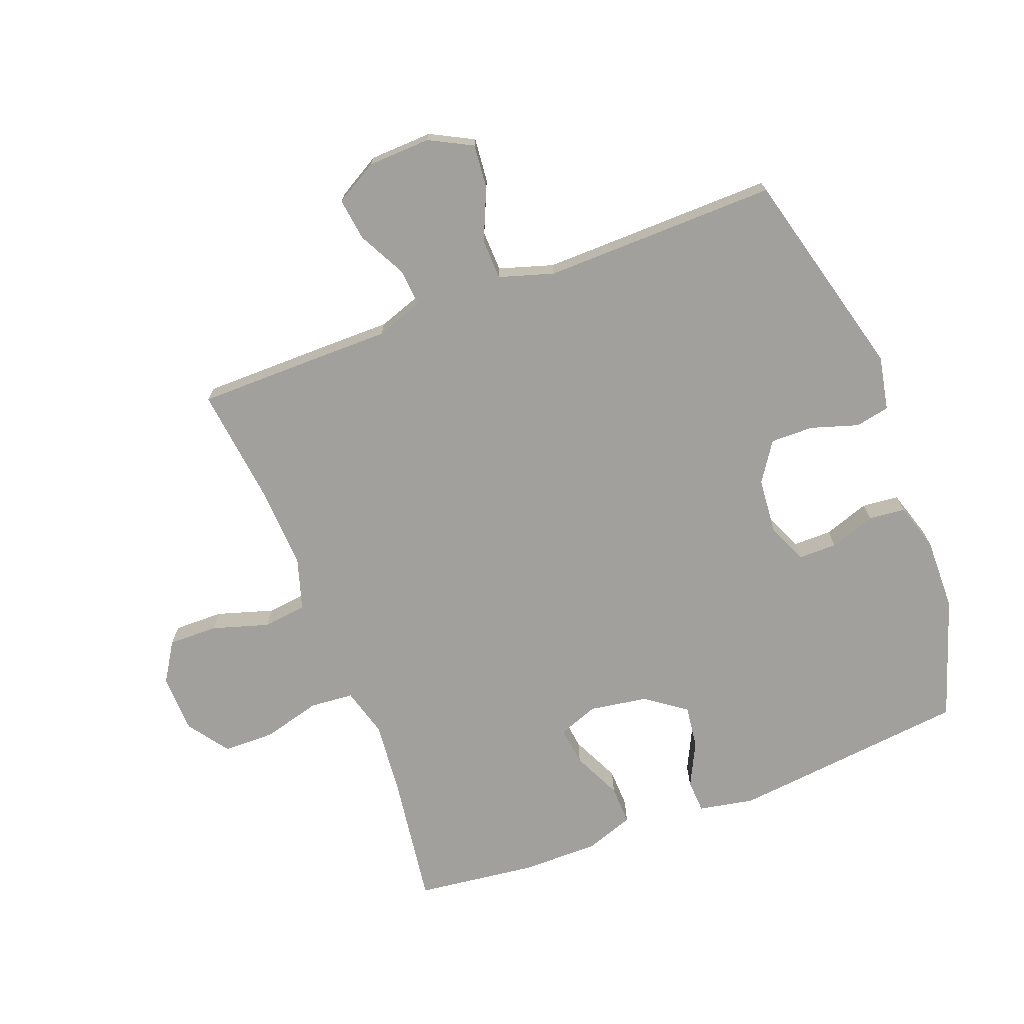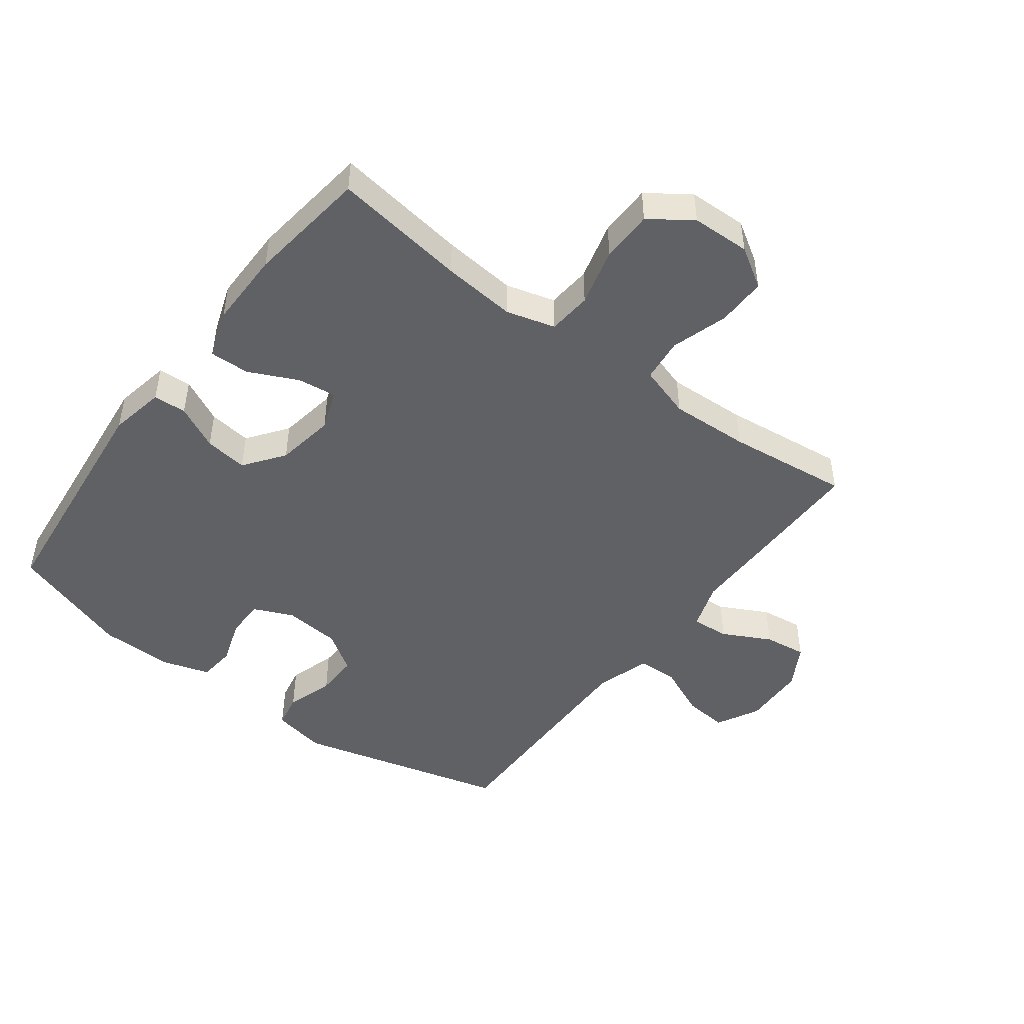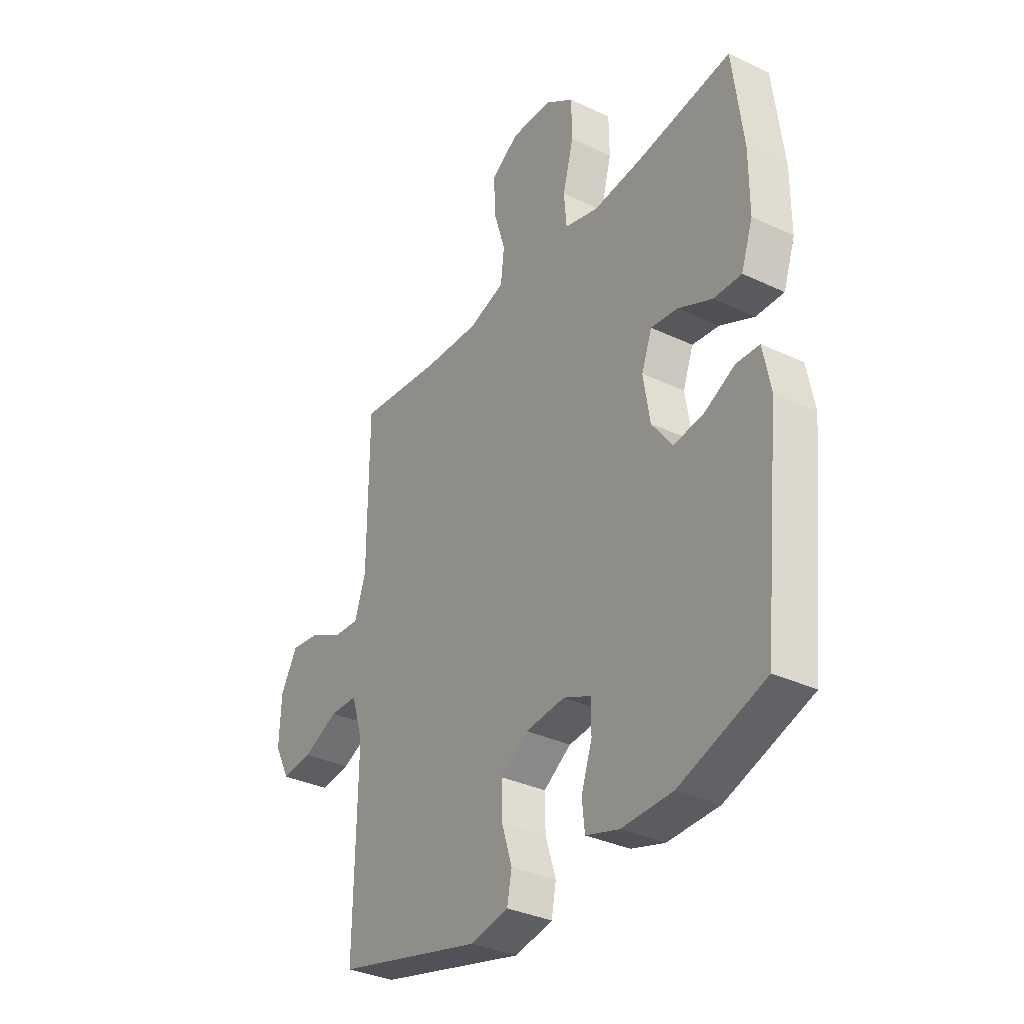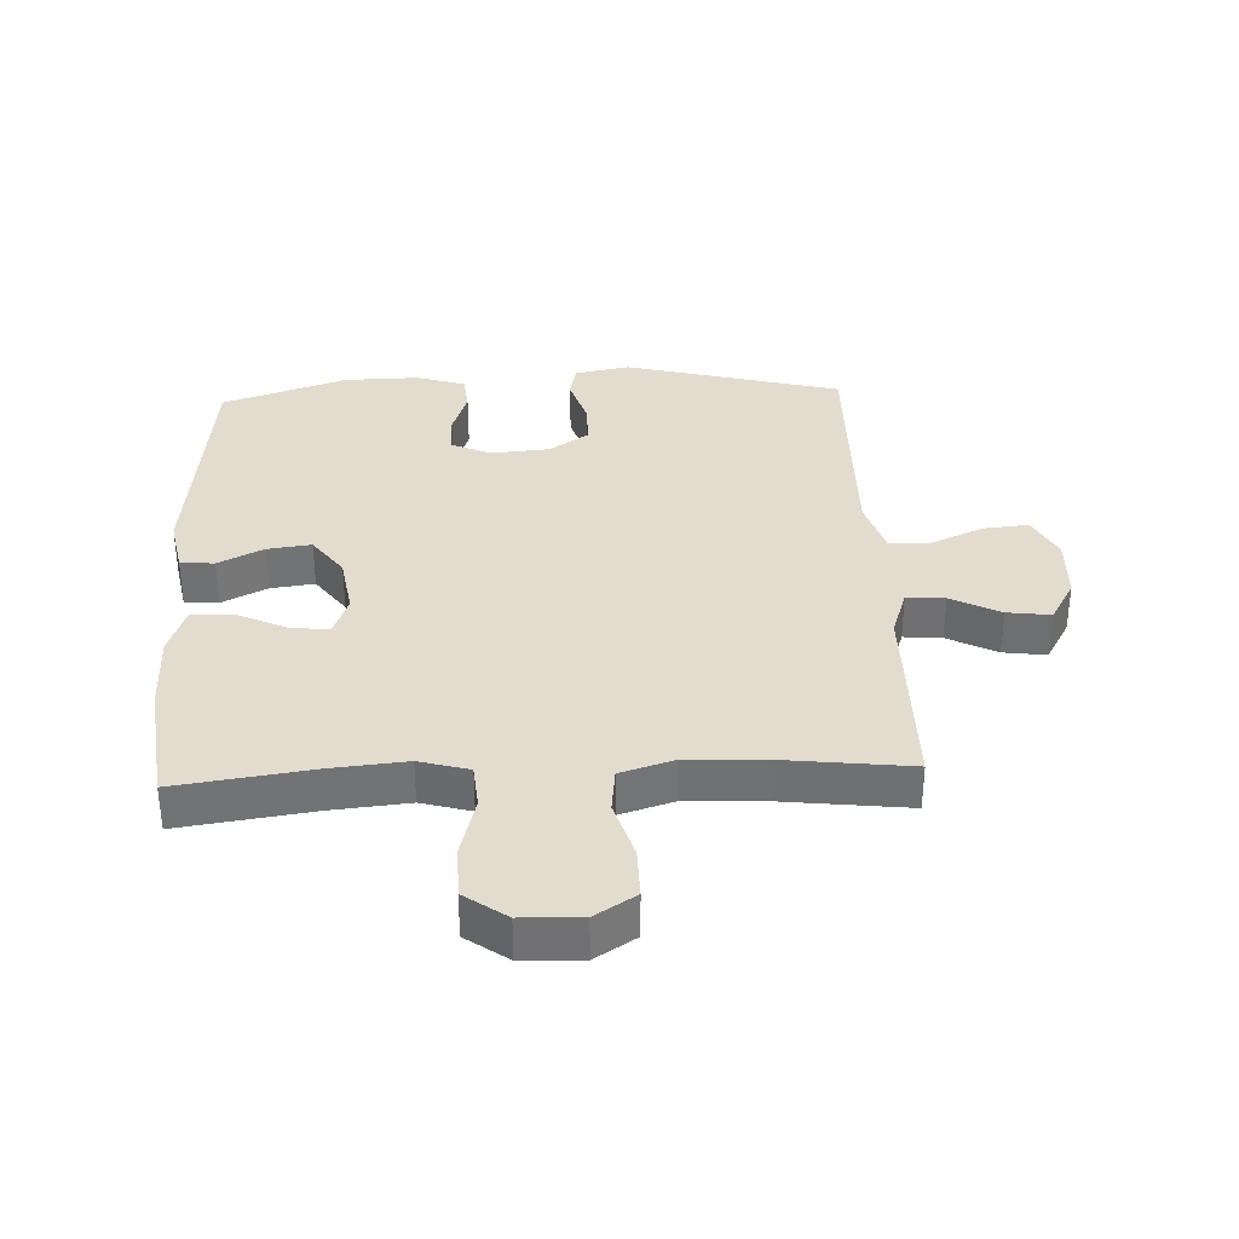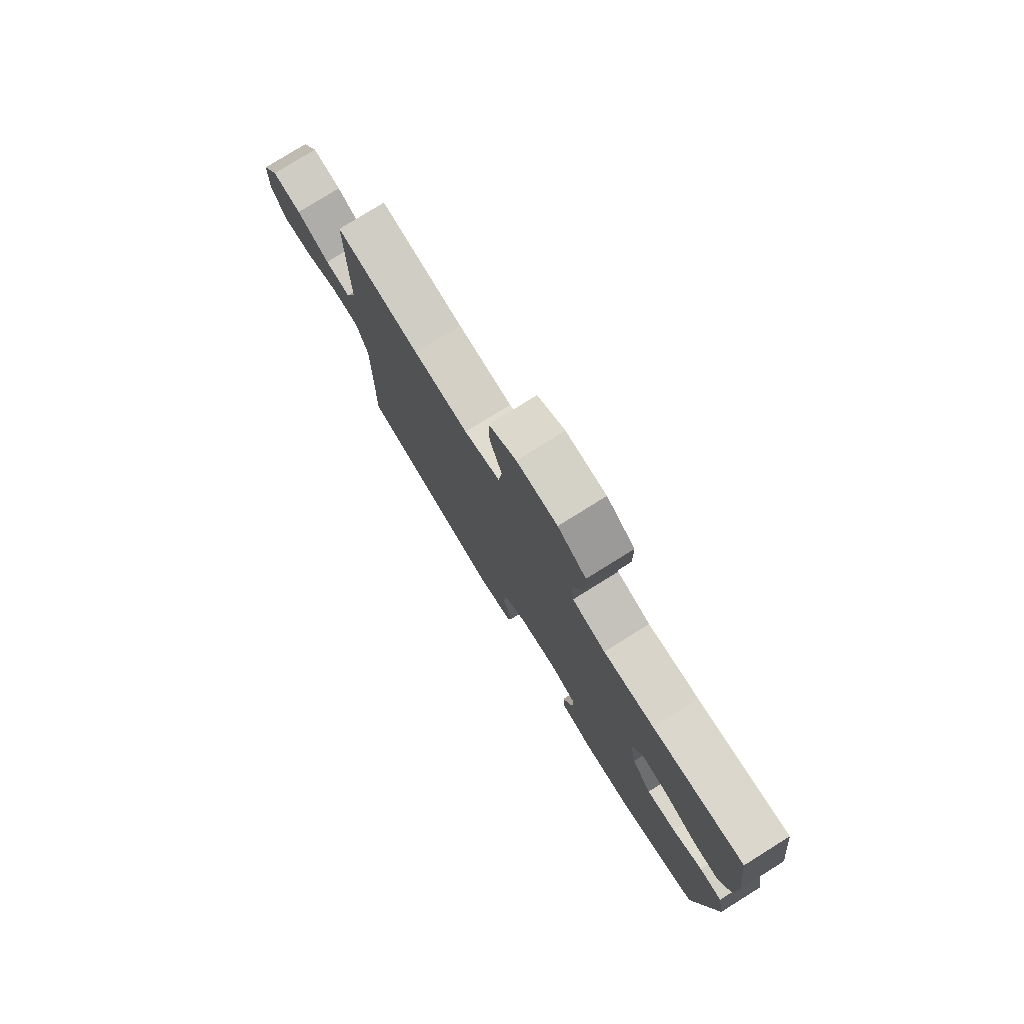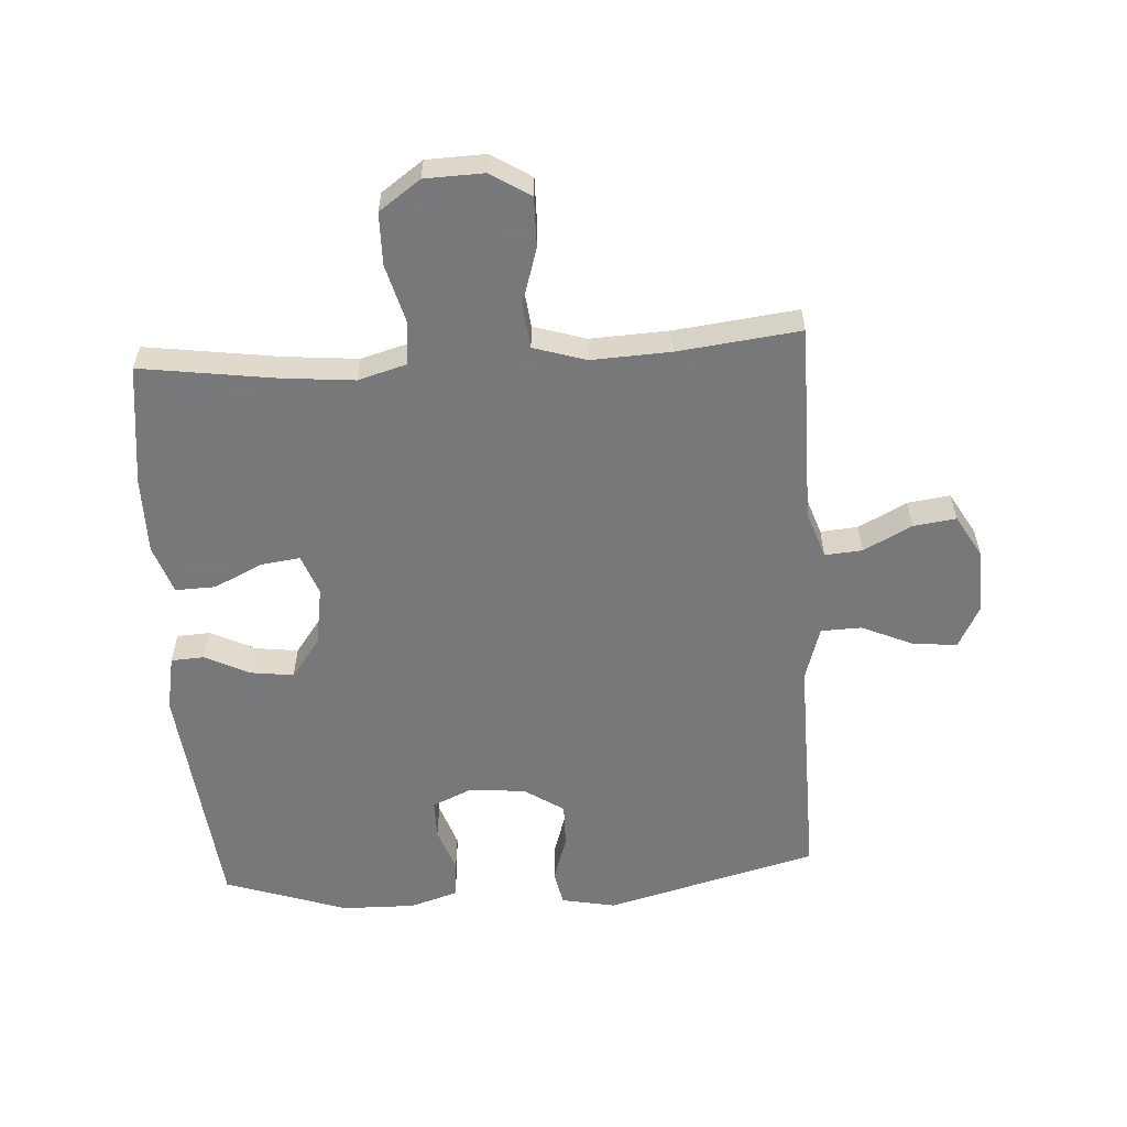
<metadata>
{"format":"obj","ext":"obj","renderer":"f3d","projection":"perspective","resolution":1024,"background":"white","views":[{"elev":-71.7,"azim":110.9,"up":"+Y"},{"elev":-47.3,"azim":-37.1,"up":"+Y"},{"elev":-34.2,"azim":-122.5,"up":"+Z"},{"elev":34.7,"azim":-2.5,"up":"+Y"},{"elev":78.6,"azim":-121.9,"up":"+Z"},{"elev":-57.6,"azim":3.6,"up":"+Y"}]}
</metadata>
<code>
v -0.5 0.07 -0.5
v -0.541 0.07 -0.118
v -0.524 0.07 -0.029
v -0.471 0.07 -0.026
v -0.4 0.07 -0.061
v -0.331 0.07 -0.07
v -0.284 0.07 -0.006
v -0.269 0.07 0.088
v -0.293 0.07 0.152
v -0.355 0.07 0.144
v -0.433 0.07 0.107
v -0.497 0.07 0.105
v -0.524 0.07 0.183
v -0.524 0.07 0.306
v -0.5 0.07 0.5
v -0.287 0.07 0.47
v -0.169 0.07 0.459
v -0.091 0.07 0.481
v -0.085 0.07 0.551
v -0.11 0.07 0.644
v -0.109 0.07 0.727
v -0.043 0.07 0.774
v 0.051 0.07 0.777
v 0.115 0.07 0.737
v 0.114 0.07 0.658
v 0.086 0.07 0.567
v 0.094 0.07 0.497
v 0.178 0.07 0.471
v 0.305 0.07 0.477
v 0.5 0.07 0.5
v 0.501 0.07 0.305
v 0.501 0.07 0.182
v 0.527 0.07 0.106
v 0.587 0.07 0.111
v 0.664 0.07 0.151
v 0.732 0.07 0.16
v 0.771 0.07 0.092
v 0.775 0.07 -0.009
v 0.739 0.07 -0.078
v 0.668 0.07 -0.071
v 0.586 0.07 -0.035
v 0.521 0.07 -0.037
v 0.494 0.07 -0.124
v 0.496 0.07 -0.259
v 0.5 0.07 -0.5
v 0.161 0.07 -0.589
v 0.074 0.07 -0.572
v 0.063 0.07 -0.517
v 0.087 0.07 -0.441
v 0.088 0.07 -0.372
v 0.025 0.07 -0.33
v -0.066 0.07 -0.322
v -0.129 0.07 -0.35
v -0.129 0.07 -0.412
v -0.104 0.07 -0.485
v -0.11 0.07 -0.544
v -0.187 0.07 -0.568
v -0.304 0.07 -0.566
v -0.5 0 -0.5
v -0.541 0 -0.118
v -0.524 0 -0.029
v -0.471 0 -0.026
v -0.4 0 -0.061
v -0.331 0 -0.07
v -0.284 0 -0.006
v -0.269 0 0.088
v -0.293 0 0.152
v -0.355 0 0.144
v -0.433 0 0.107
v -0.497 0 0.105
v -0.524 0 0.183
v -0.524 0 0.306
v -0.5 0 0.5
v -0.287 0 0.47
v -0.169 0 0.459
v -0.091 0 0.481
v -0.085 0 0.551
v -0.11 0 0.644
v -0.109 0 0.727
v -0.043 0 0.774
v 0.051 0 0.777
v 0.115 0 0.737
v 0.114 0 0.658
v 0.086 0 0.567
v 0.094 0 0.497
v 0.178 0 0.471
v 0.305 0 0.477
v 0.5 0 0.5
v 0.501 0 0.305
v 0.501 0 0.182
v 0.527 0 0.106
v 0.587 0 0.111
v 0.664 0 0.151
v 0.732 0 0.16
v 0.771 0 0.092
v 0.775 0 -0.009
v 0.739 0 -0.078
v 0.668 0 -0.071
v 0.586 0 -0.035
v 0.521 0 -0.037
v 0.494 0 -0.124
v 0.496 0 -0.259
v 0.5 0 -0.5
v 0.161 0 -0.589
v 0.074 0 -0.572
v 0.063 0 -0.517
v 0.087 0 -0.441
v 0.088 0 -0.372
v 0.025 0 -0.33
v -0.066 0 -0.322
v -0.129 0 -0.35
v -0.129 0 -0.412
v -0.104 0 -0.485
v -0.11 0 -0.544
v -0.187 0 -0.568
v -0.304 0 -0.566
f 54 55 56 57
f 53 54 57 58
f 46 47 48 49
f 44 45 46 49
f 43 44 49 50
f 42 43 50 51
f 38 39 40 41
f 38 41 42
f 37 38 42
f 34 35 36 37
f 33 34 37 42
f 32 33 42 51
f 29 30 31 32
f 28 29 32 51
f 23 24 25 26
f 23 26 27
f 22 23 27
f 19 20 21 22
f 18 19 22 27
f 17 18 27 28
f 13 14 15 16
f 13 16 17
f 10 11 12 13
f 9 10 13 17
f 8 9 17 28
f 2 3 4 5
f 2 5 6
f 53 58 1 2
f 52 53 2 6
f 51 52 6 7
f 7 8 28 51
f 115 114 113 112
f 116 115 112 111
f 107 106 105 104
f 107 104 103 102
f 108 107 102 101
f 109 108 101 100
f 99 98 97 96
f 100 99 96
f 100 96 95
f 95 94 93 92
f 100 95 92 91
f 109 100 91 90
f 90 89 88 87
f 109 90 87 86
f 84 83 82 81
f 85 84 81
f 85 81 80
f 80 79 78 77
f 85 80 77 76
f 86 85 76 75
f 74 73 72 71
f 75 74 71
f 71 70 69 68
f 75 71 68 67
f 86 75 67 66
f 63 62 61 60
f 64 63 60
f 60 59 116 111
f 64 60 111 110
f 65 64 110 109
f 109 86 66 65
f 1 59 60 2
f 2 60 61 3
f 3 61 62 4
f 4 62 63 5
f 5 63 64 6
f 6 64 65 7
f 7 65 66 8
f 8 66 67 9
f 9 67 68 10
f 10 68 69 11
f 11 69 70 12
f 12 70 71 13
f 13 71 72 14
f 14 72 73 15
f 15 73 74 16
f 16 74 75 17
f 17 75 76 18
f 18 76 77 19
f 19 77 78 20
f 20 78 79 21
f 21 79 80 22
f 22 80 81 23
f 23 81 82 24
f 24 82 83 25
f 25 83 84 26
f 26 84 85 27
f 27 85 86 28
f 28 86 87 29
f 29 87 88 30
f 30 88 89 31
f 31 89 90 32
f 32 90 91 33
f 33 91 92 34
f 34 92 93 35
f 35 93 94 36
f 36 94 95 37
f 37 95 96 38
f 38 96 97 39
f 39 97 98 40
f 40 98 99 41
f 41 99 100 42
f 42 100 101 43
f 43 101 102 44
f 44 102 103 45
f 45 103 104 46
f 46 104 105 47
f 47 105 106 48
f 48 106 107 49
f 49 107 108 50
f 50 108 109 51
f 51 109 110 52
f 52 110 111 53
f 53 111 112 54
f 54 112 113 55
f 55 113 114 56
f 56 114 115 57
f 57 115 116 58
f 58 116 59 1

</code>
